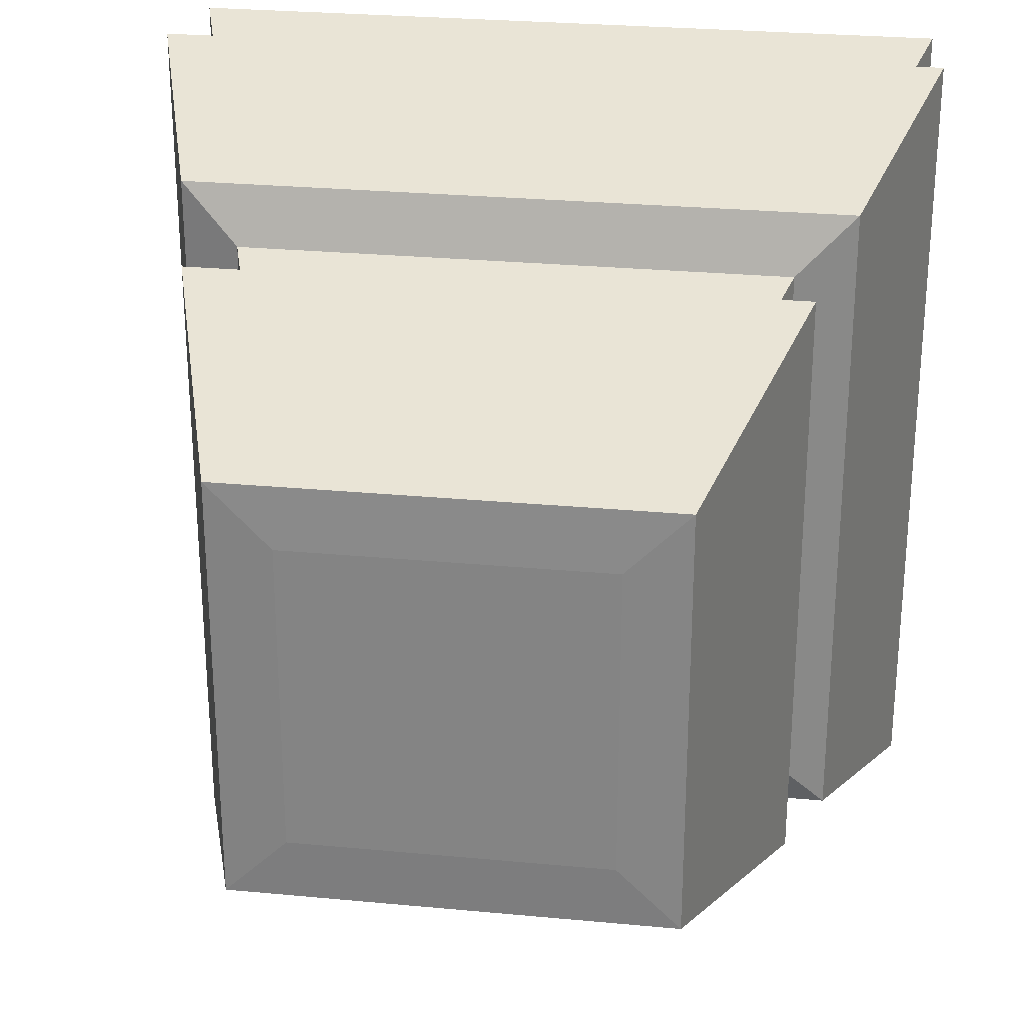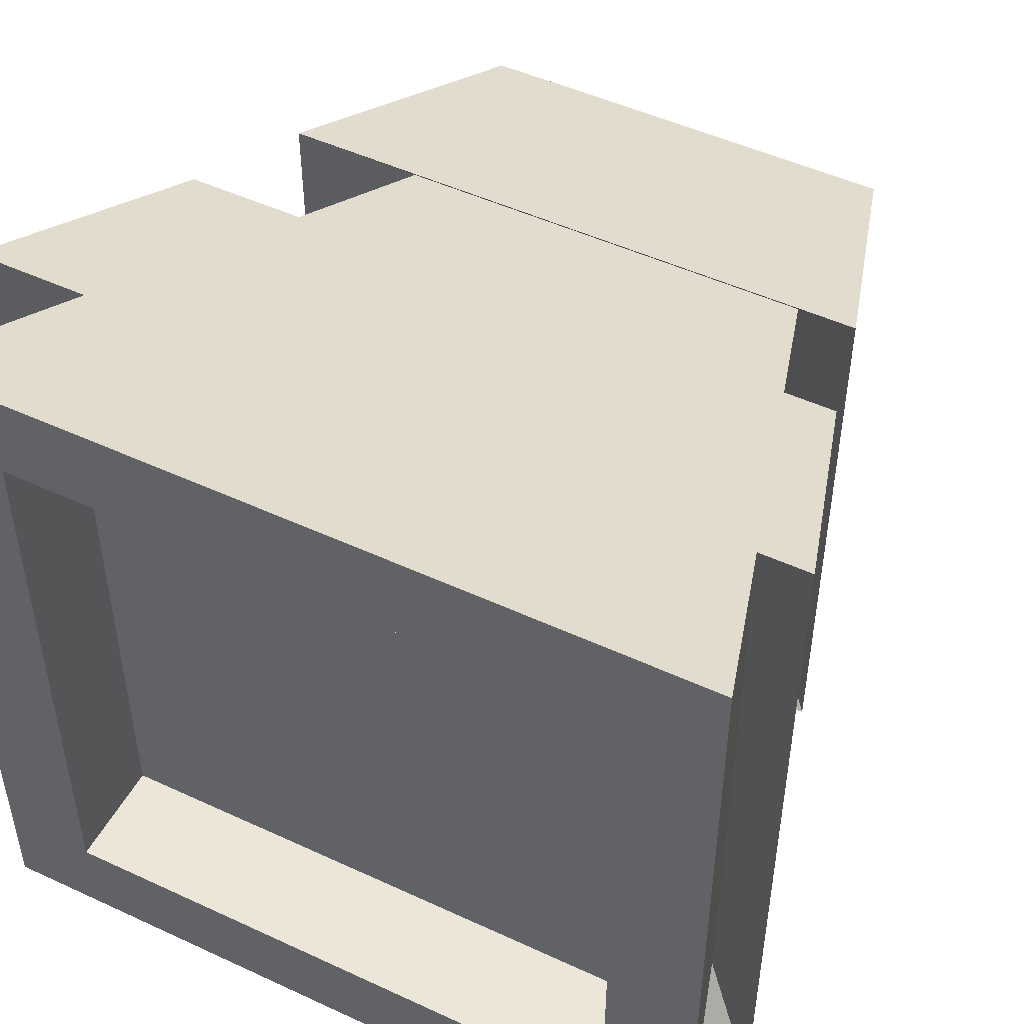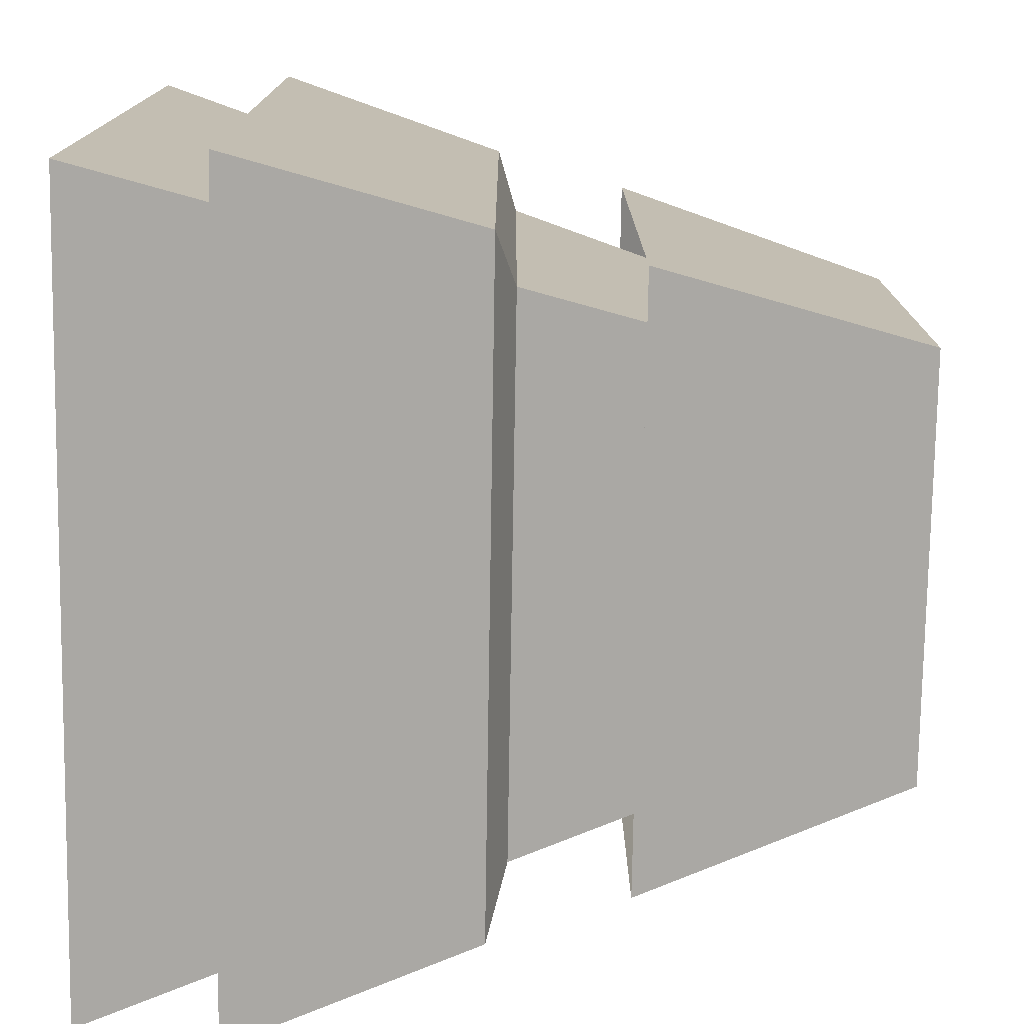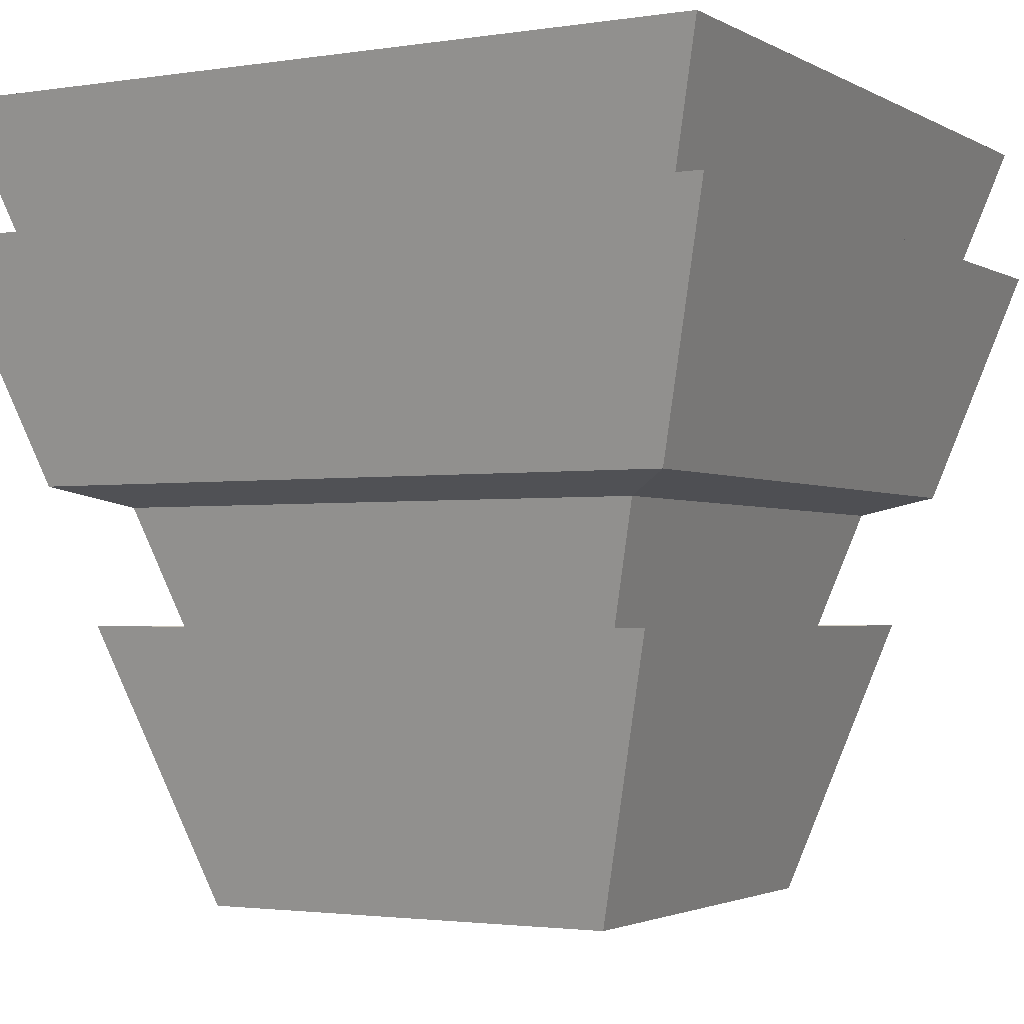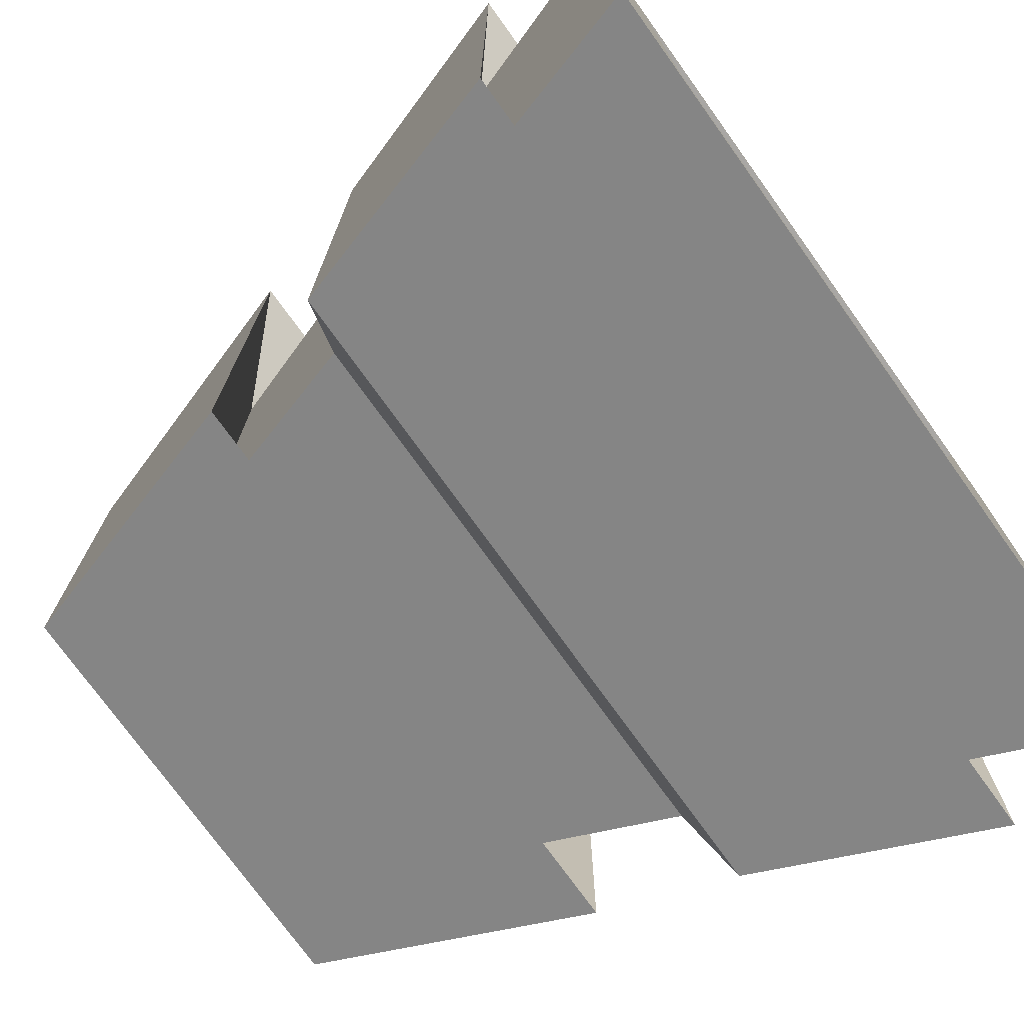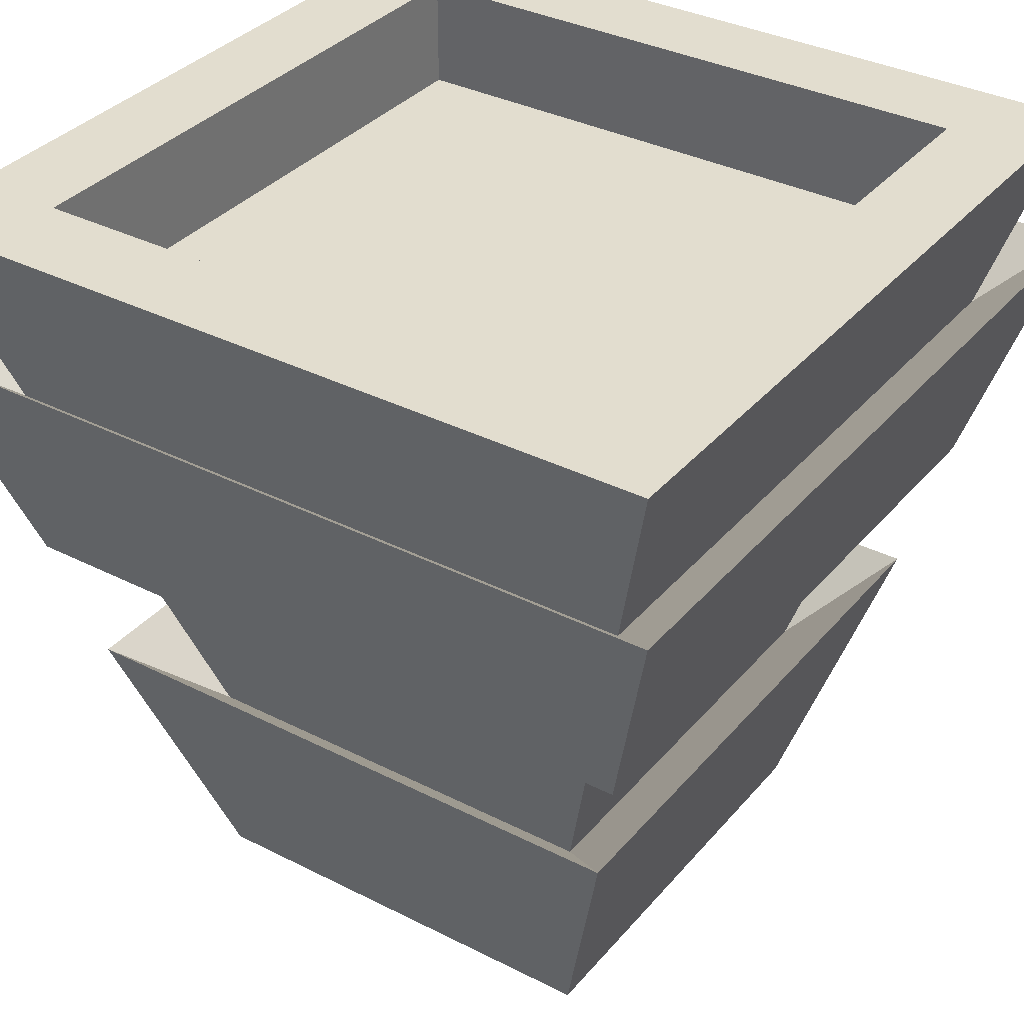
<metadata>
{"format":"obj","ext":"obj","renderer":"f3d","projection":"perspective","resolution":1024,"background":"white","views":[{"elev":27.3,"azim":-171.7,"up":"+Y"},{"elev":49.2,"azim":27.2,"up":"+Y"},{"elev":-76.4,"azim":89.1,"up":"+Y"},{"elev":-2.2,"azim":-150.9,"up":"+Z"},{"elev":-74.8,"azim":-54.3,"up":"+Y"},{"elev":34.9,"azim":-55.8,"up":"+Z"}]}
</metadata>
<code>
o ThrusterFW_Cube
v 0.3874 -0.3874 -1
v 1 -1 1
v -1 -1 1
v -0.3874 -0.3874 -1
v 0.3874 0.3874 -1
v 1 1 1
v -1 1 1
v -0.3874 0.3874 -1
v 0.6937 -0.6937 0
v -0.6937 -0.6937 -0
v 0.6937 0.6937 0
v -0.6937 0.6937 -0
v -0.5406 -0.5406 -0.5
v -0.5406 0.5406 -0.5
v 0.5406 -0.5406 -0.5
v 0.5406 0.5406 -0.5
v 0.8469 -0.8469 0.5
v 0.8469 0.8469 0.5
v -0.8469 -0.8469 0.5
v -0.8469 0.8469 0.5
v 0.5415 -0.5415 -0.994
v -0.5415 -0.5415 -0.994
v 0.5415 0.5415 -0.994
v -0.7556 -0.7556 -0.2951
v -0.5415 0.5415 -0.994
v -0.7556 0.7556 -0.2951
v 0.7556 -0.7556 -0.2951
v 0.7556 0.7556 -0.2951
v -1.028 -1.028 0.6572
v -0.8422 -0.8422 0.05018
v -1.028 1.028 0.6572
v -0.8422 0.8422 0.05018
v 0.8422 0.8422 0.05018
v 0.8422 -0.8422 0.05018
v 1.028 -1.028 0.6572
v 1.028 1.028 0.6572
v 0.7649 -0.7649 1
v -0.7649 -0.7649 1
v 0.7649 0.7649 1
v -0.7649 0.7649 1
v 0.7649 -0.7649 0.7197
v -0.7649 -0.7649 0.7197
v 0.7649 0.7649 0.7197
v -0.7649 0.7649 0.7197
f 17 2 3 19
f 18 20 7 6
f 17 18 6 2
f 3 2 37 38
f 14 16 28 26
f 5 1 4 8
f 20 18 36 31
f 15 16 11 9
f 16 14 12 11
f 15 9 10 13
f 13 14 26 24
f 8 4 22 25
f 5 8 25 23
f 10 12 14 13
f 3 7 20 19
f 12 10 30 32
f 11 12 32 33
f 18 17 35 36
f 24 26 25 22
f 21 27 24 22
f 23 25 26 28
f 21 23 28 27
f 4 1 21 22
f 16 15 27 28
f 15 13 24 27
f 1 5 23 21
f 29 31 32 30
f 34 33 36 35
f 33 32 31 36
f 34 35 29 30
f 19 20 31 29
f 10 9 34 30
f 9 11 33 34
f 17 19 29 35
f 39 40 44 43
f 6 7 40 39
f 7 3 38 40
f 2 6 39 37
f 41 43 44 42
f 37 39 43 41
f 40 38 42 44
f 38 37 41 42

</code>
